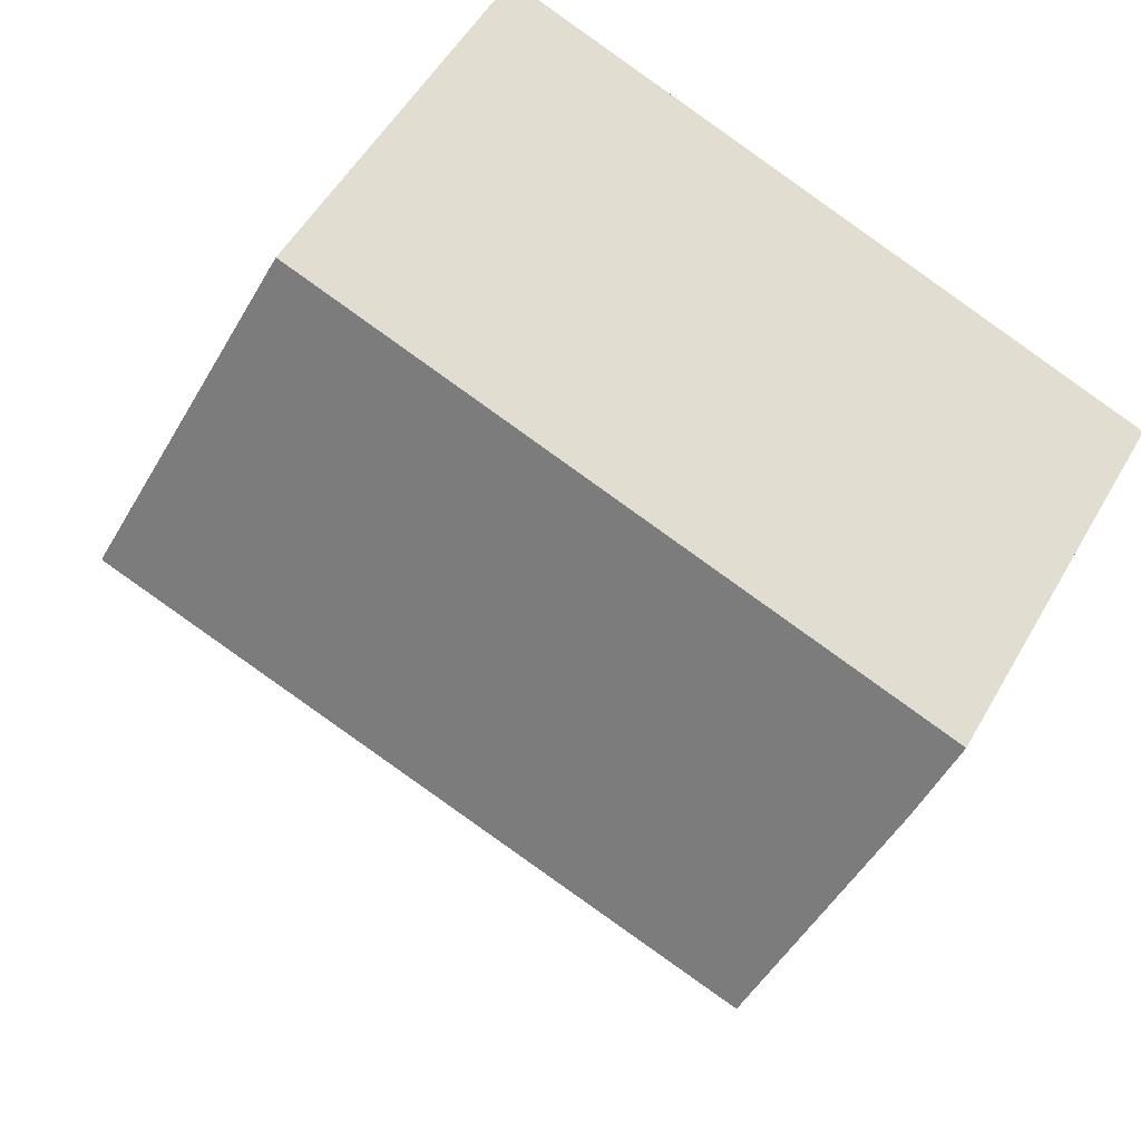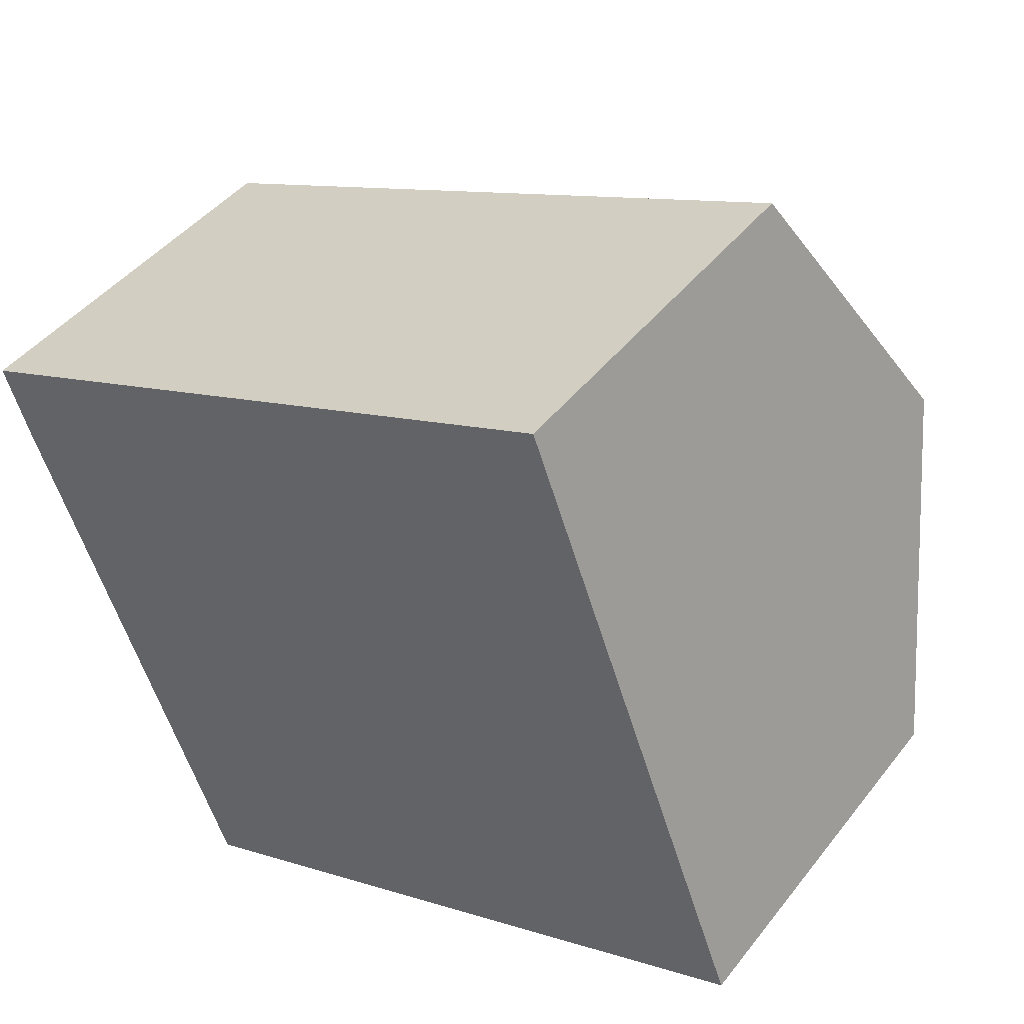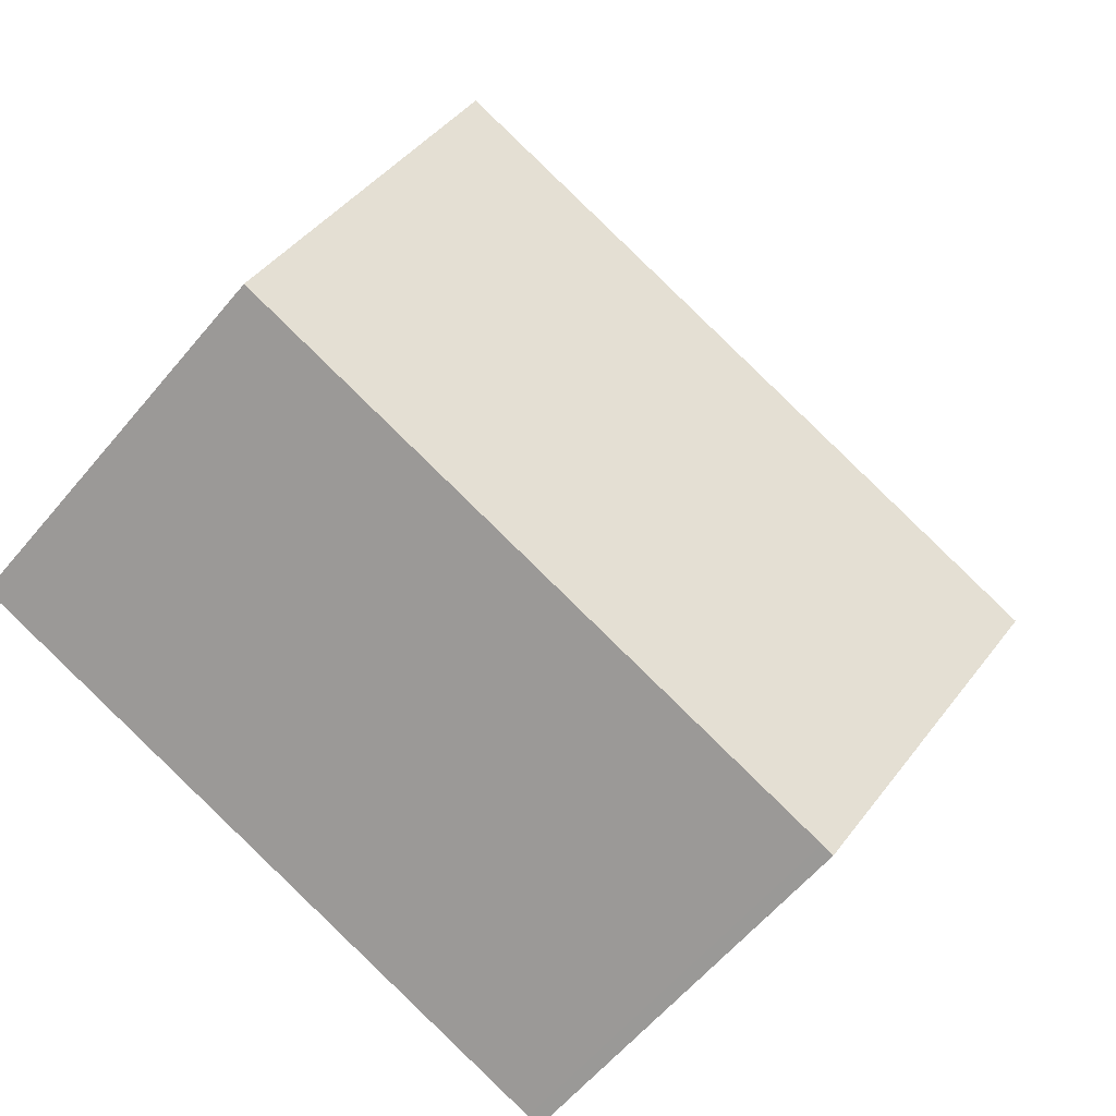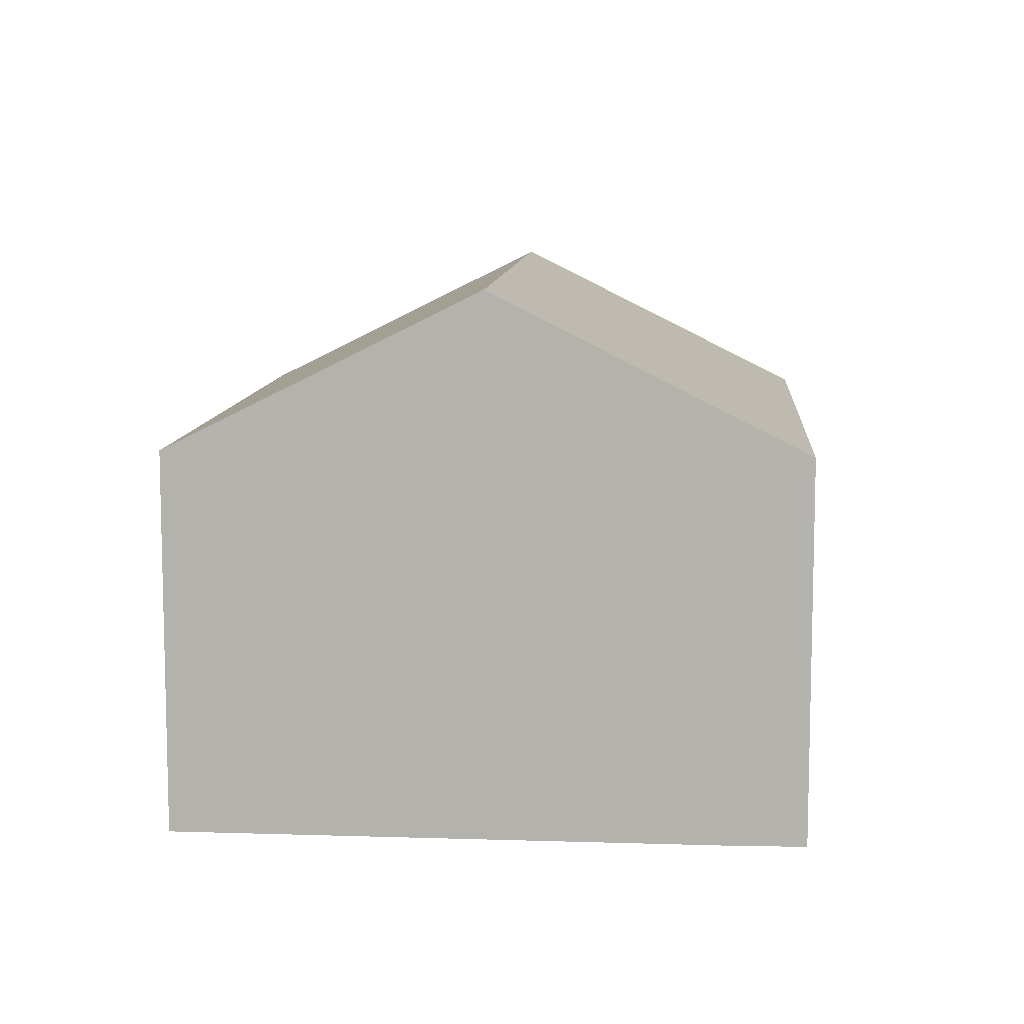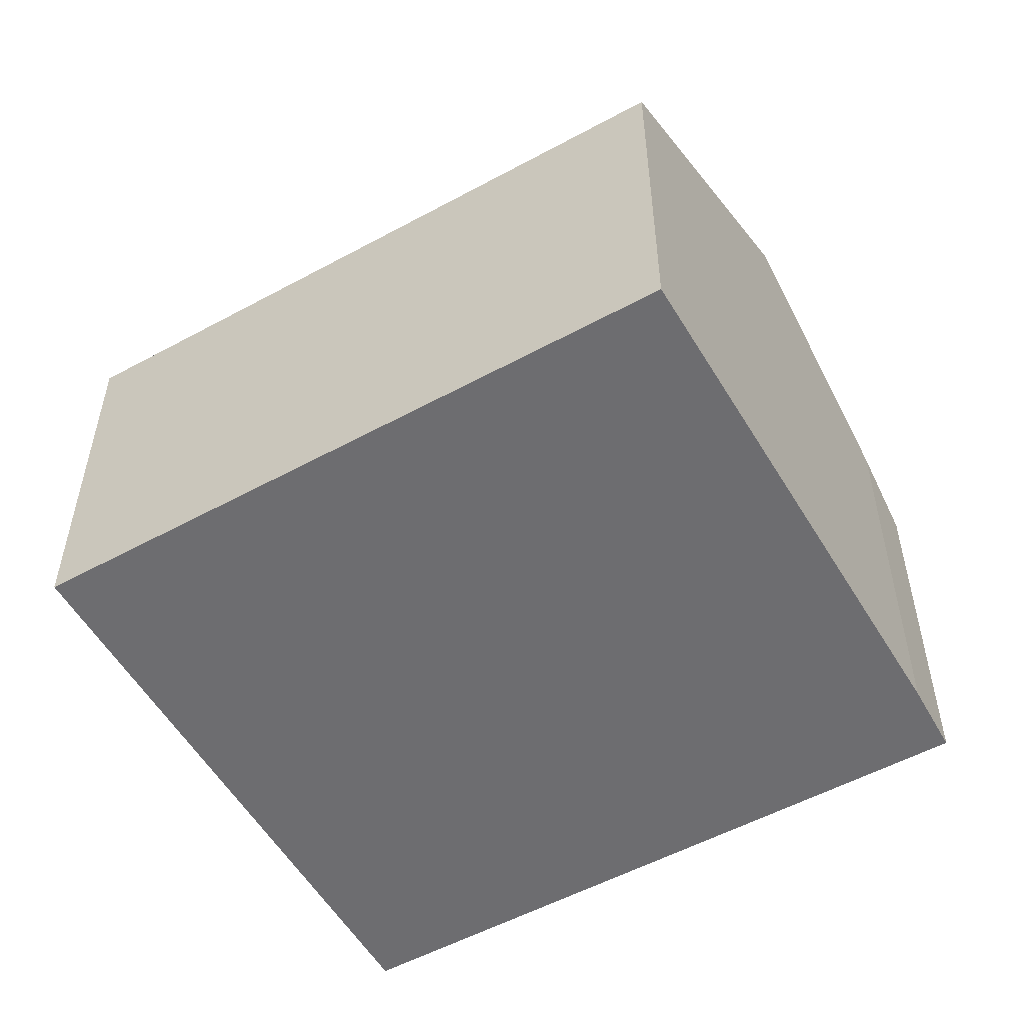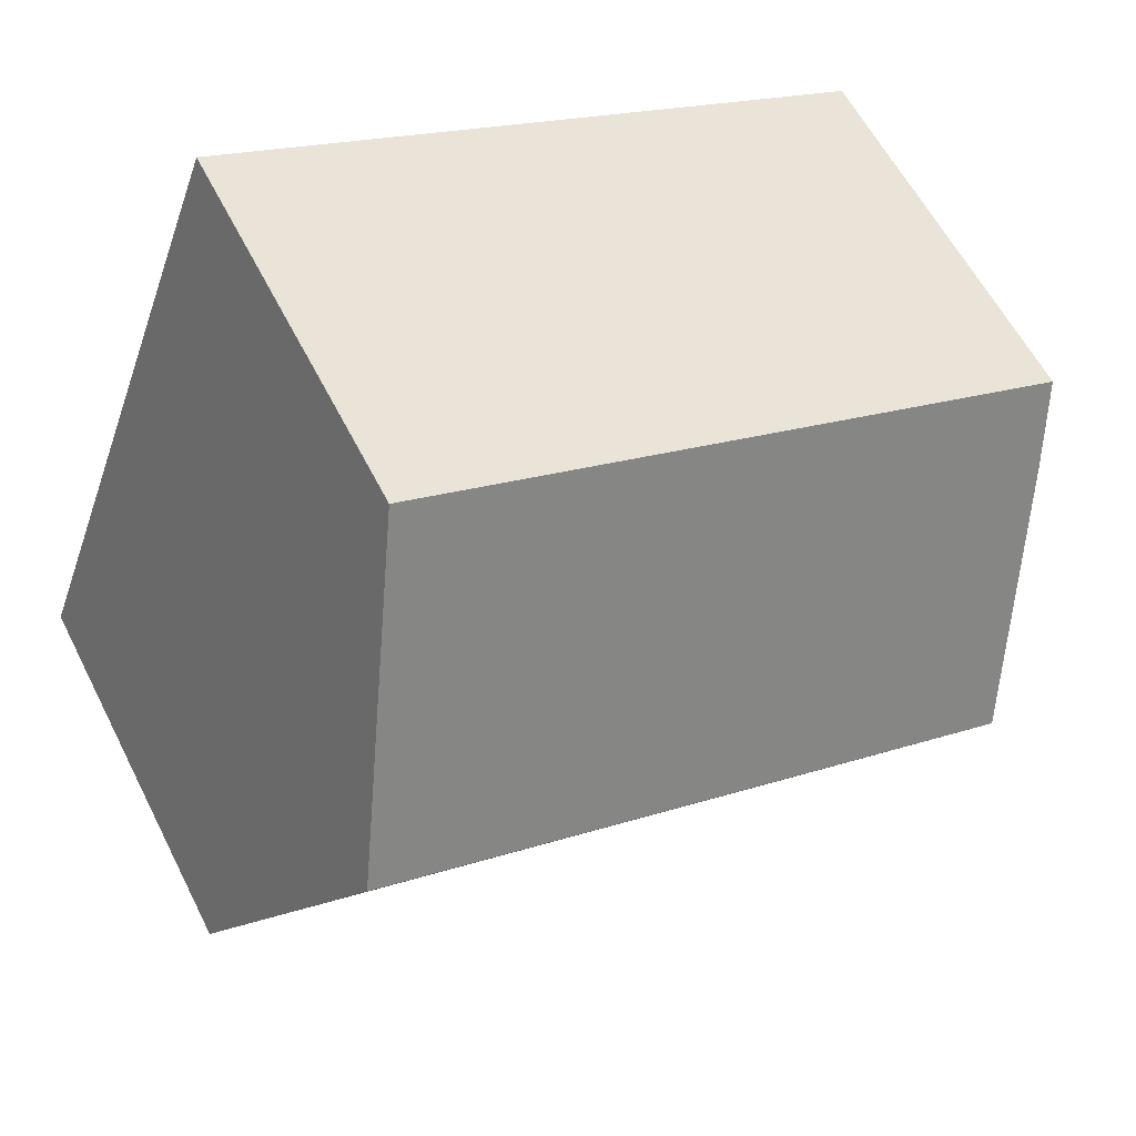
<metadata>
{"format":"obj","ext":"obj","renderer":"f3d","projection":"perspective","resolution":1024,"background":"white","views":[{"elev":53.1,"azim":-150.9,"up":"+Z"},{"elev":43.9,"azim":35.0,"up":"+Z"},{"elev":-59.9,"azim":140.4,"up":"+Z"},{"elev":9.5,"azim":-106.8,"up":"+Y"},{"elev":-54.1,"azim":-171.1,"up":"+Y"},{"elev":58.8,"azim":153.3,"up":"+Z"}]}
</metadata>
<code>
v  13.85 6.152 -5.5
v  1.824 8.665 -4.722
v  12.07 8.665 -0.772
v  3.888 6.143 -9.357
v  3.688 6.143 -9.434
v  10.3 6.145 3.968
v  0.412 6.754 -1.152
v  0 6.145 3.763e-16
v  0 0 0
v  10.3 -2.43e-16 3.968
v  12.07 4.727e-17 -0.772
v  13.85 3.368e-16 -5.5
v  3.888 5.73e-16 -9.357
v  3.688 5.777e-16 -9.434
v  0.412 7.054e-17 -1.152
v  1.824 2.891e-16 -4.722
g defaultobject
f 1 2 3
f 2 1 4
f 2 4 5
f 2 6 3
f 6 2 7
f 6 7 8
f 9 6 8
f 6 9 10
f 10 3 6
f 3 10 1
f 1 10 11
f 1 11 12
f 12 4 1
f 4 12 13
f 4 13 5
f 5 13 14
f 15 8 7
f 8 15 9
f 14 2 5
f 2 14 7
f 7 14 16
f 7 16 15
f 13 16 14
f 16 13 12
f 16 12 15
f 15 12 9
f 9 12 10
f 10 12 11

</code>
